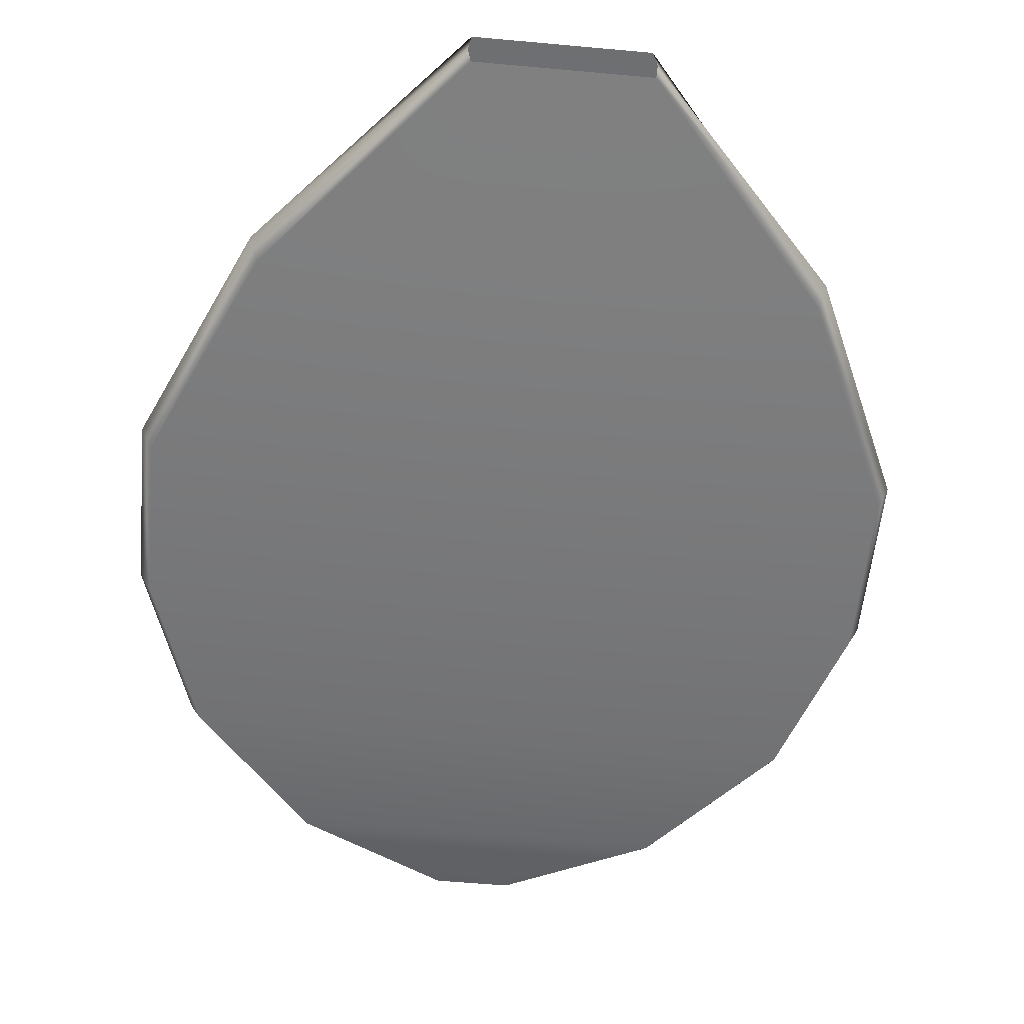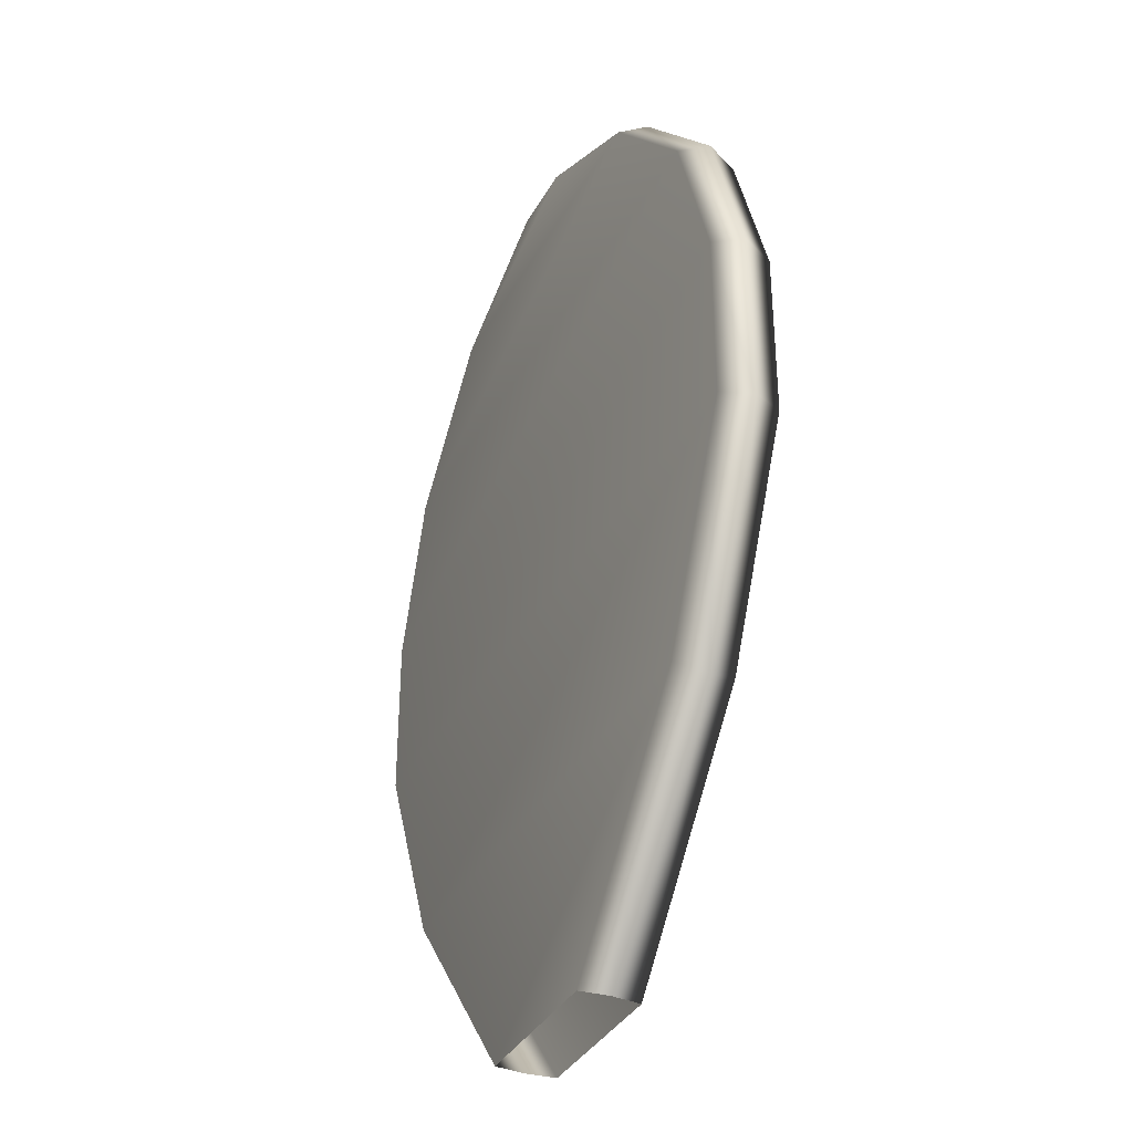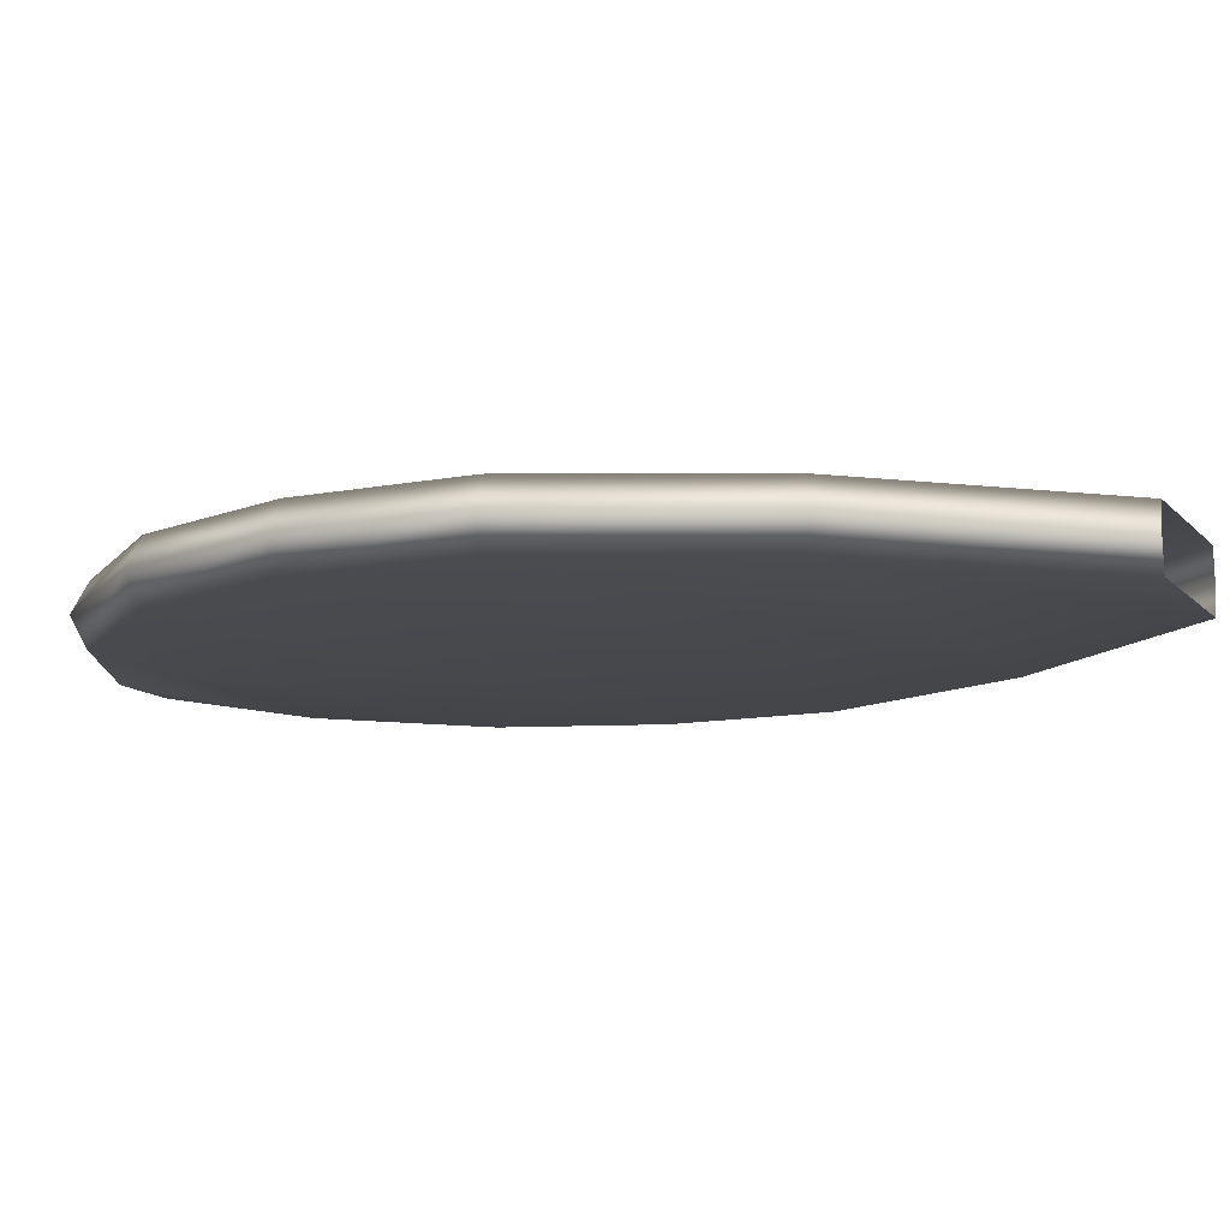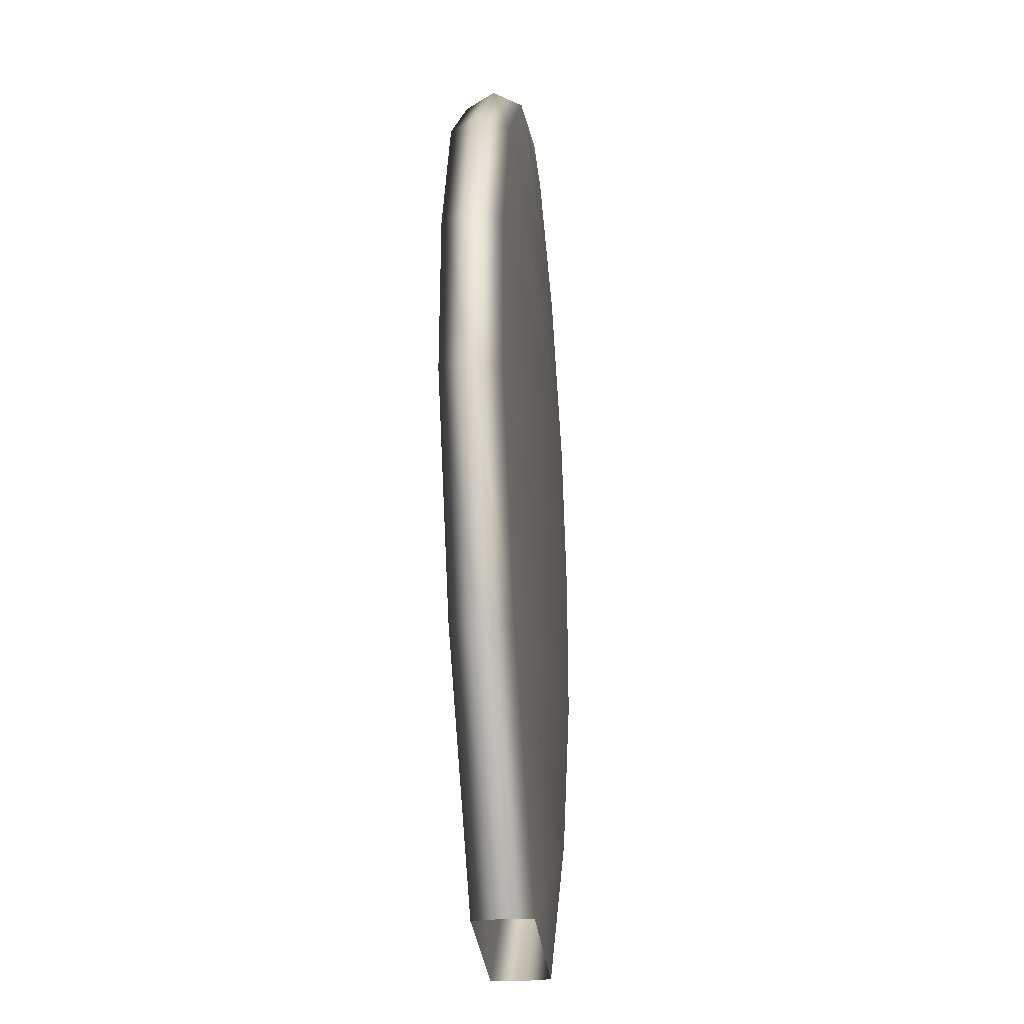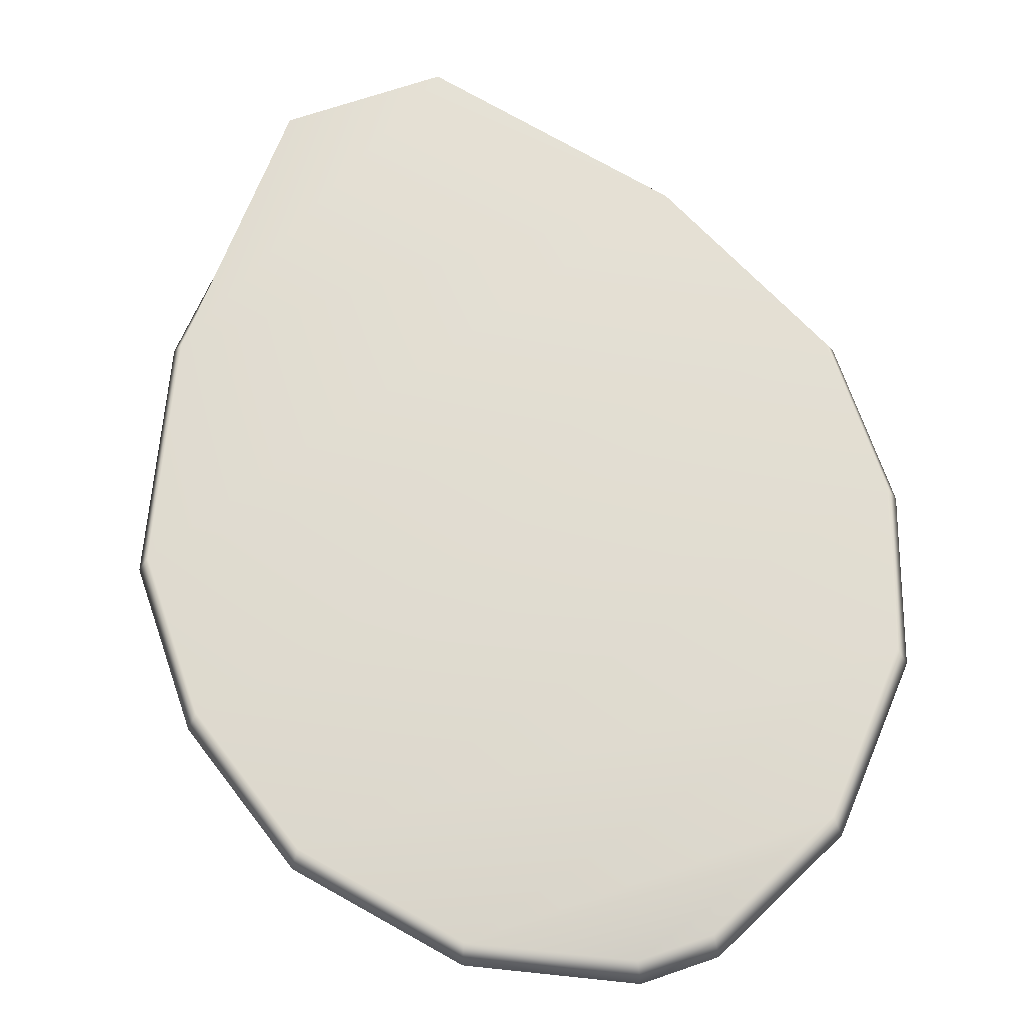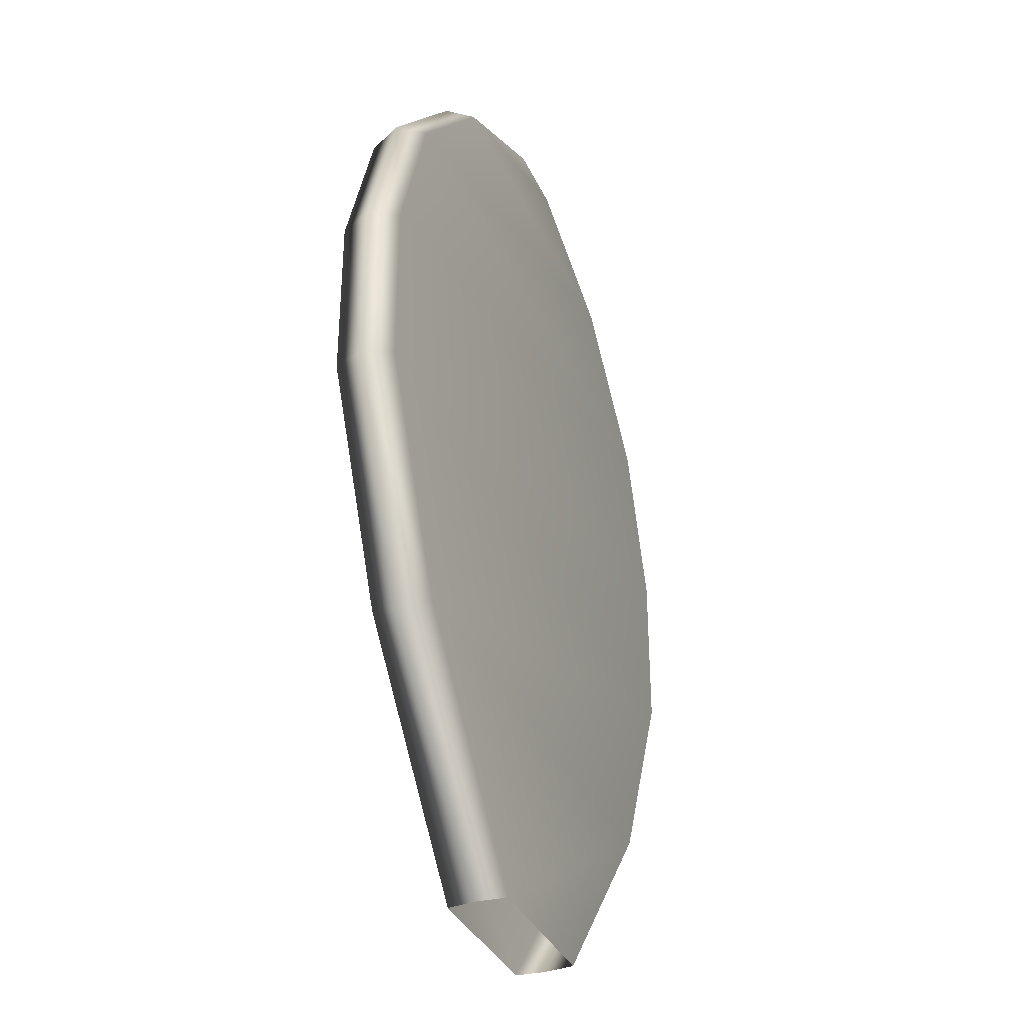
<metadata>
{"format":"obj","ext":"obj","renderer":"f3d","projection":"perspective","resolution":1024,"background":"white","views":[{"elev":-57.4,"azim":174.6,"up":"+Y"},{"elev":-35.3,"azim":-115.1,"up":"+Z"},{"elev":-11.9,"azim":114.8,"up":"+Y"},{"elev":-31.0,"azim":96.0,"up":"+Z"},{"elev":69.2,"azim":-18.9,"up":"+Y"},{"elev":-34.9,"azim":-67.9,"up":"+Z"}]}
</metadata>
<code>
g Wing_02
v 0.06434 -0.007371 0.05247
v 0.0195 -0.0003661 0.00419
v 0.0202 -0.007371 0.00419
v 0.06214 -0.0003661 0.05469
v 0.08772 -0.007371 0.1042
v -0.06214 -0.0003661 0.05469
v -0.0195 -0.0003661 0.00419
v -0.0202 -0.007371 0.00419
v -0.06434 -0.007371 0.05247
v -0.08471 -0.0003661 0.1047
v -0.08772 -0.007371 0.1042
v 0.08471 -0.0003661 0.1047
v 0.0876 -0.007371 0.1453
v -0.08459 -0.0003661 0.1443
v -0.0876 -0.007371 0.1453
v 0.08459 -0.0003661 0.1443
v -0.07194 -0.0003661 0.1817
v -0.0745 -0.007371 0.184
v -0.04514 -0.007371 0.2169
v 0.07194 -0.0003661 0.1817
v 0.0745 -0.007371 0.184
v 0.04514 -0.007371 0.2169
v -0.04359 -0.0003661 0.2135
v -0.009216 -0.007371 0.2335
v 0.04359 -0.0003661 0.2135
v 0.009216 -0.007371 0.2335
v 0.0089 -0.0003661 0.2295
v -0.0089 -0.0003661 0.2295
v -0.0195 -0.01438 0.00419
v -0.0202 -0.007371 0.00419
v -0.06434 -0.007371 0.05247
v -0.06214 -0.01438 0.05469
v -0.08772 -0.007371 0.1042
v 0.06214 -0.01438 0.05469
v 0.0195 -0.01438 0.00419
v 0.0202 -0.007371 0.00419
v 0.06434 -0.007371 0.05247
v 0.08471 -0.01438 0.1047
v 0.08772 -0.007371 0.1042
v -0.08471 -0.01438 0.1047
v -0.0876 -0.007371 0.1453
v 0.08459 -0.01438 0.1443
v 0.0876 -0.007371 0.1453
v -0.08459 -0.01438 0.1443
v -0.0745 -0.007371 0.184
v 0.07194 -0.01438 0.1817
v 0.0745 -0.007371 0.184
v -0.07194 -0.01438 0.1817
v -0.04514 -0.007371 0.2169
v 0.04359 -0.01438 0.2135
v 0.04514 -0.007371 0.2169
v 0.009216 -0.007371 0.2335
v -0.04359 -0.01438 0.2135
v -0.009216 -0.007371 0.2335
v -0.0089 -0.01438 0.2295
v 0.0089 -0.01438 0.2295
g Wing_02_0
f 3 2 1
f 2 4 1
f 1 4 5
f 4 2 6
f 2 7 6
f 6 7 8
f 9 6 8
f 10 6 9
f 4 6 10
f 11 10 9
f 4 12 5
f 12 4 10
f 5 12 13
f 14 10 11
f 12 10 14
f 15 14 11
f 12 16 13
f 16 12 14
f 17 14 15
f 16 14 17
f 18 17 15
f 18 19 17
f 13 16 20
f 20 16 17
f 21 13 20
f 21 20 22
f 19 23 17
f 20 17 23
f 19 24 23
f 20 25 22
f 25 20 23
f 22 25 26
f 26 27 24
f 25 27 26
f 23 28 25
f 24 28 23
f 27 28 24
f 28 27 25
f 31 30 29
f 32 31 29
f 33 31 32
f 34 32 29
f 35 34 29
f 35 36 34
f 36 37 34
f 34 37 38
f 34 38 32
f 37 39 38
f 40 33 32
f 38 40 32
f 41 33 40
f 38 39 42
f 38 42 40
f 39 43 42
f 44 41 40
f 42 44 40
f 45 41 44
f 46 42 43
f 42 46 44
f 47 46 43
f 48 45 44
f 46 48 44
f 45 48 49
f 46 47 50
f 46 50 48
f 47 51 50
f 51 52 50
f 48 53 49
f 50 53 48
f 49 53 54
f 52 54 55
f 53 55 54
f 50 56 53
f 52 56 50
f 56 55 53
f 56 52 55

</code>
